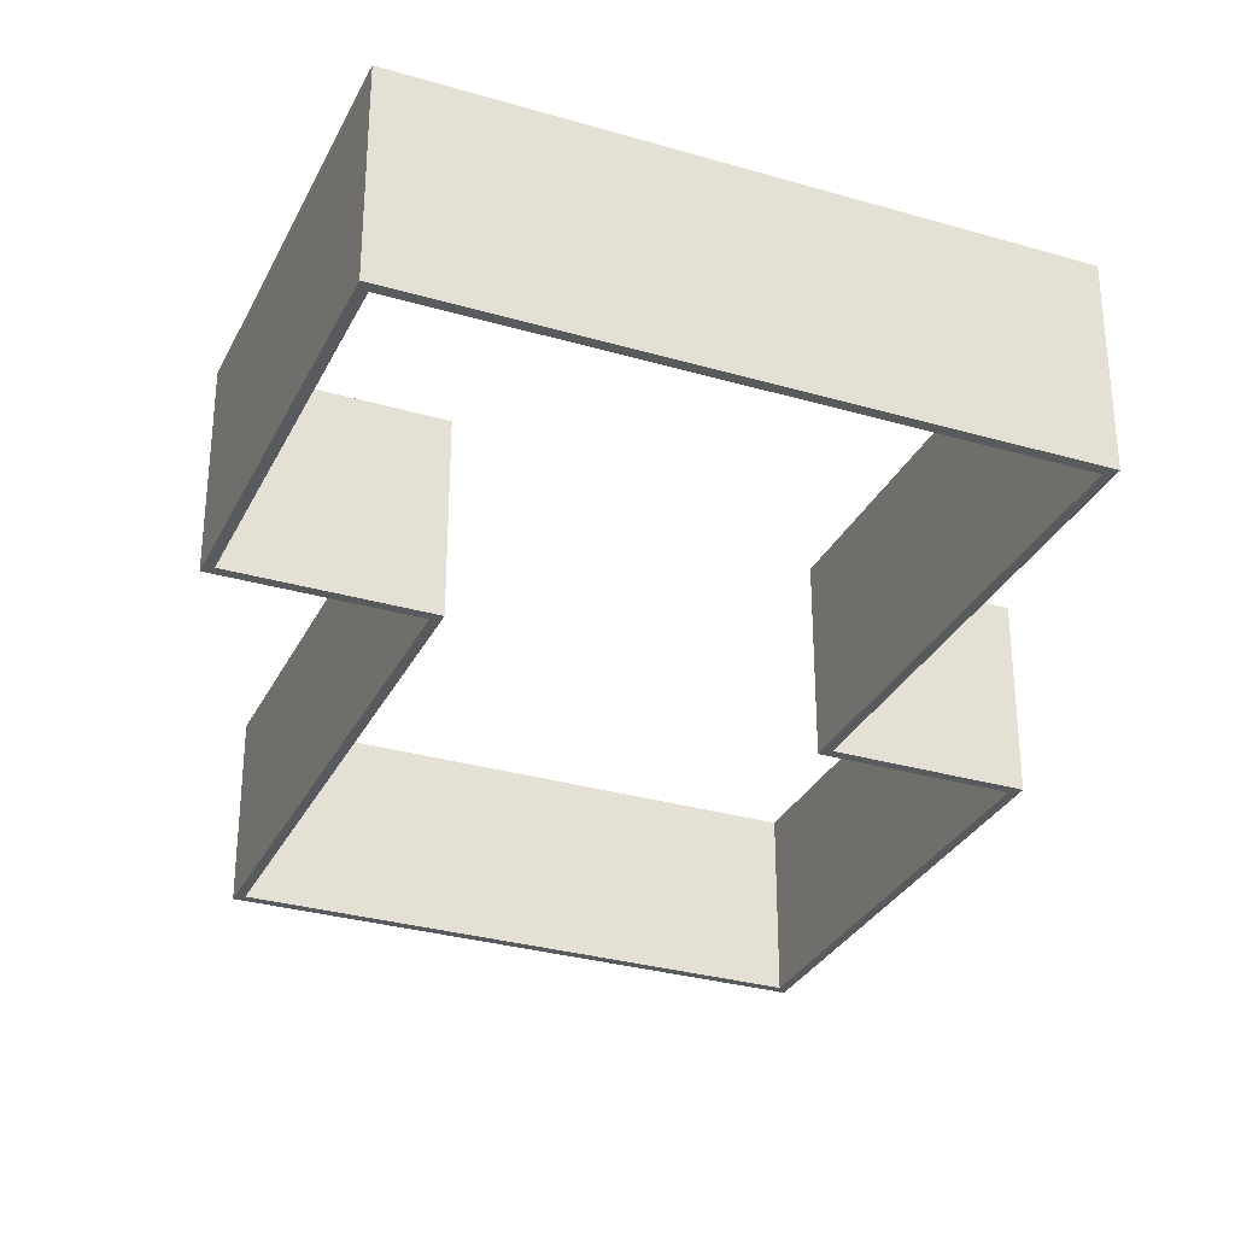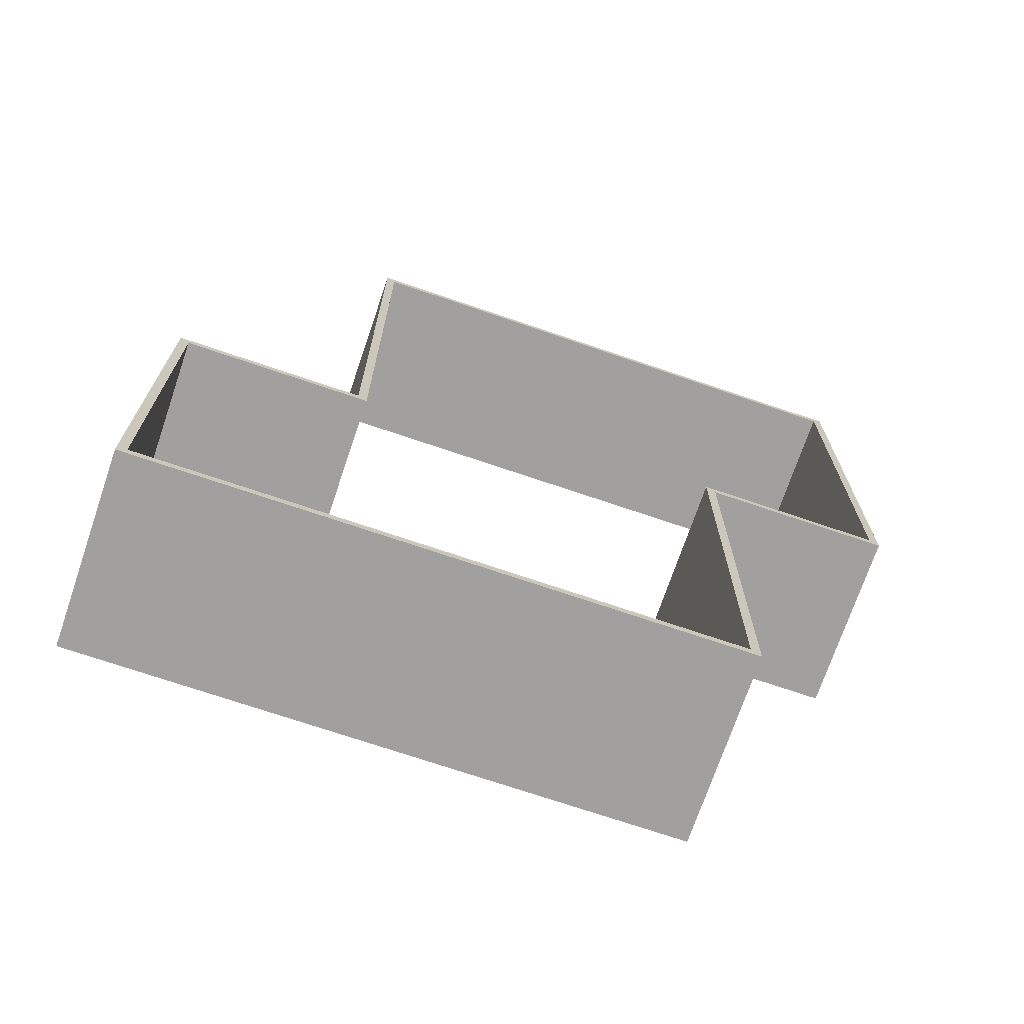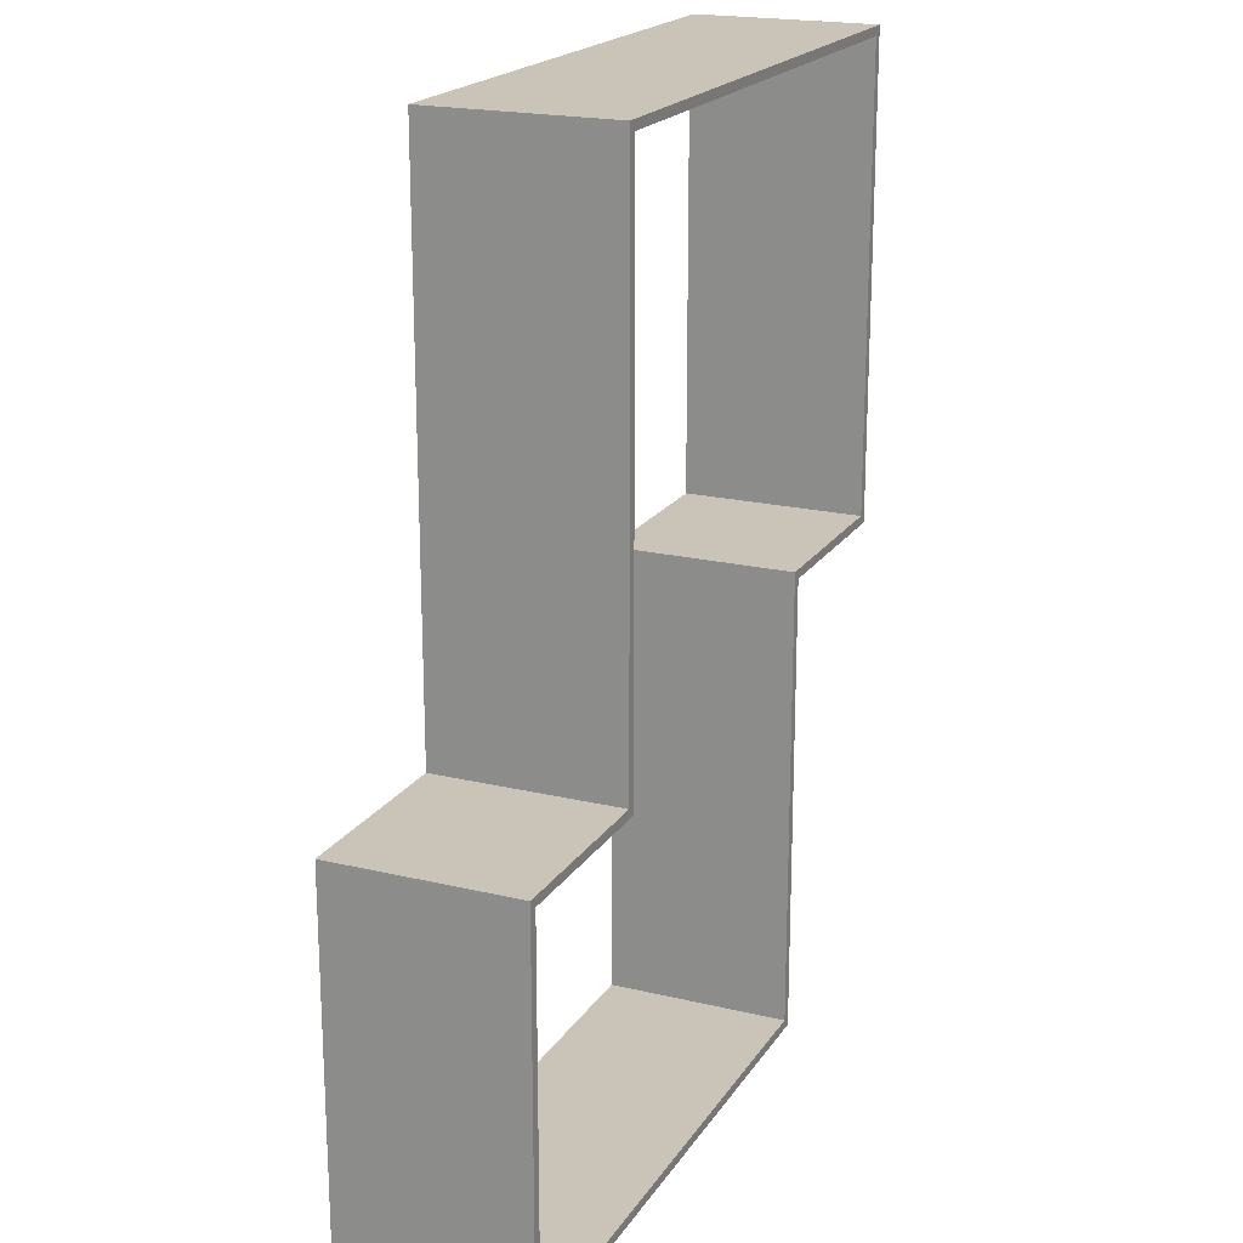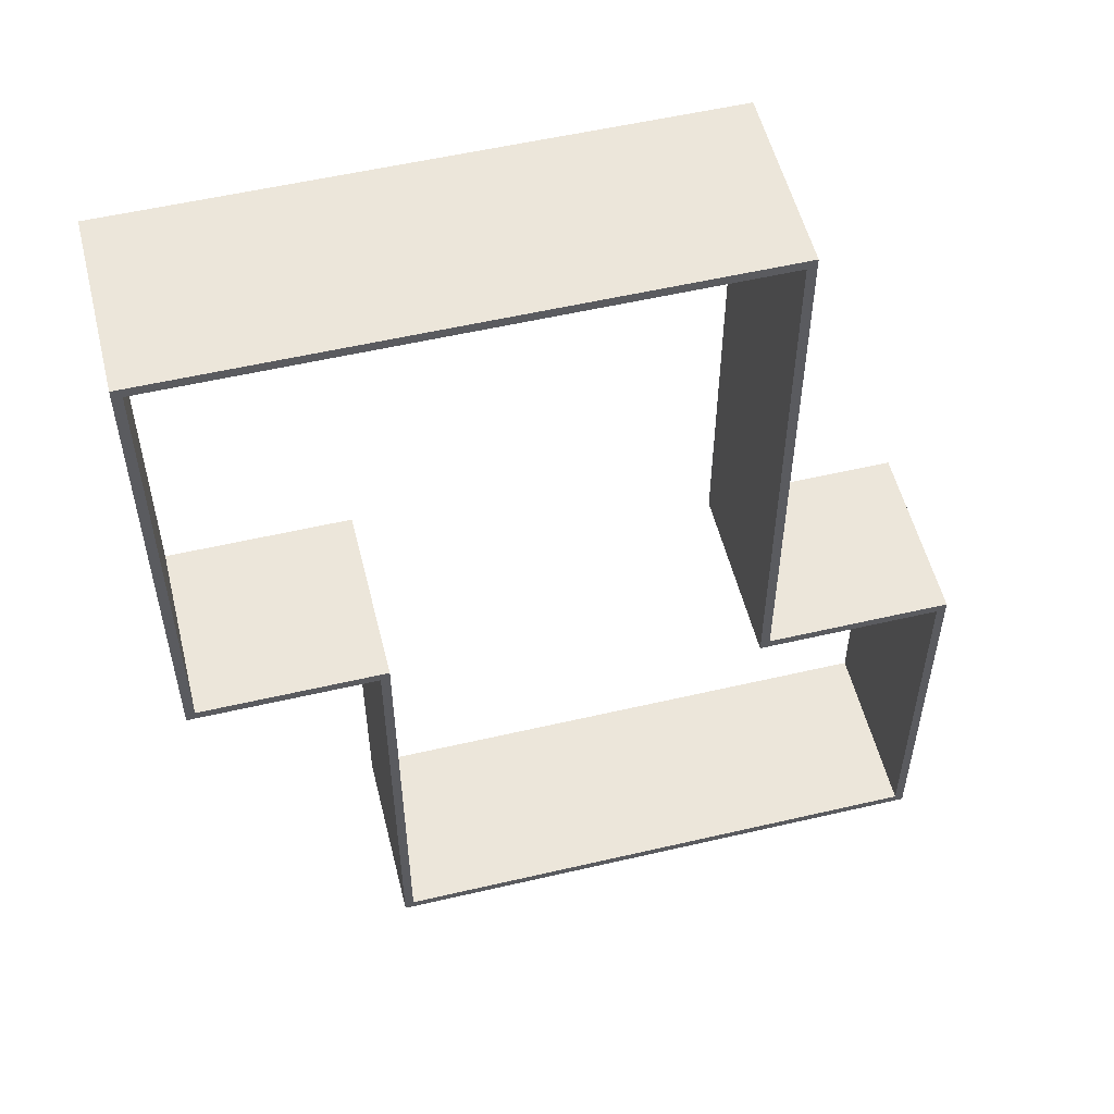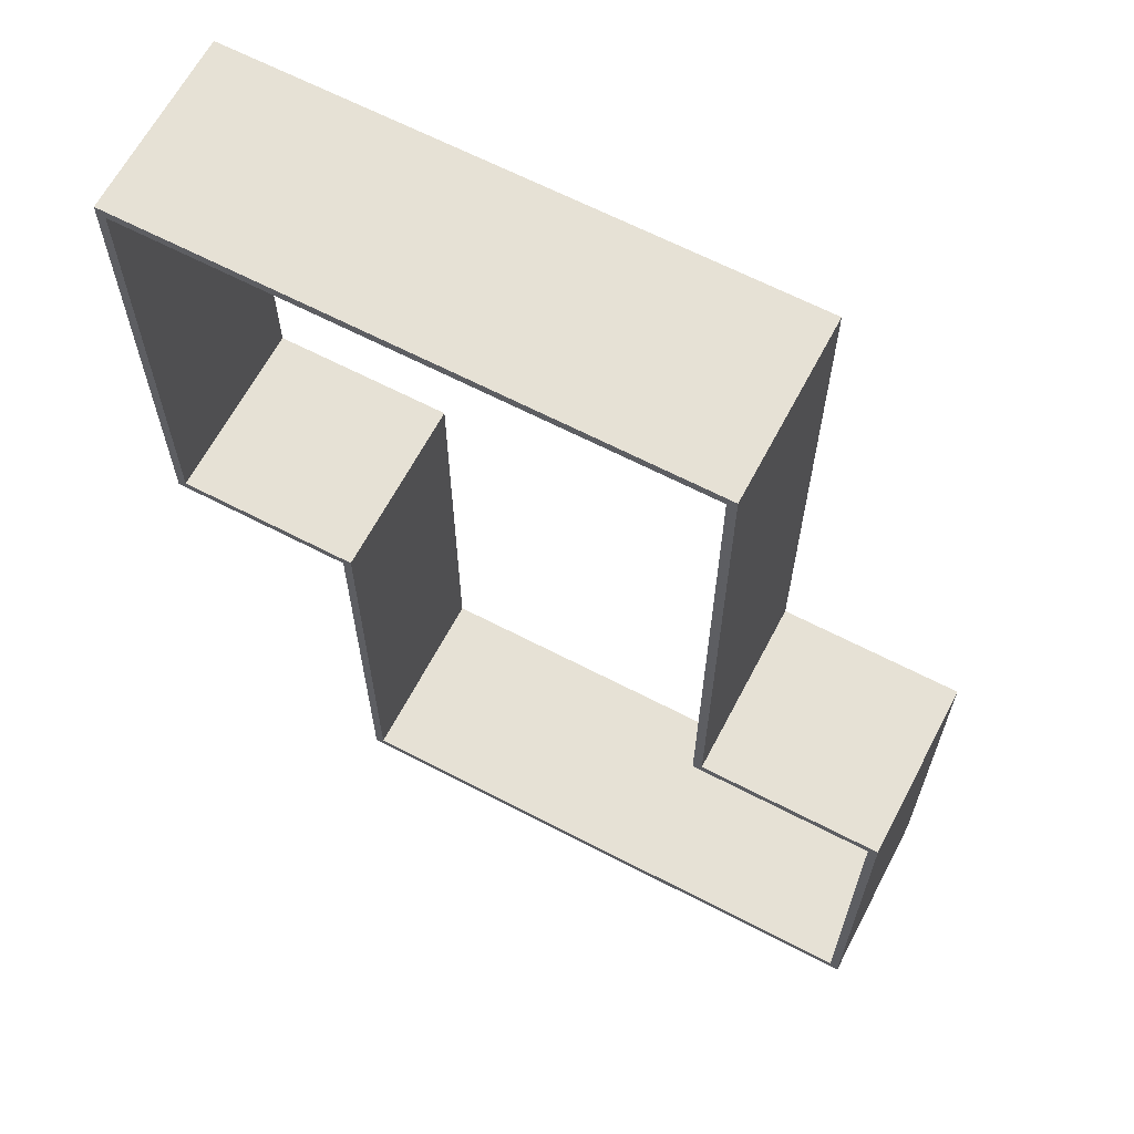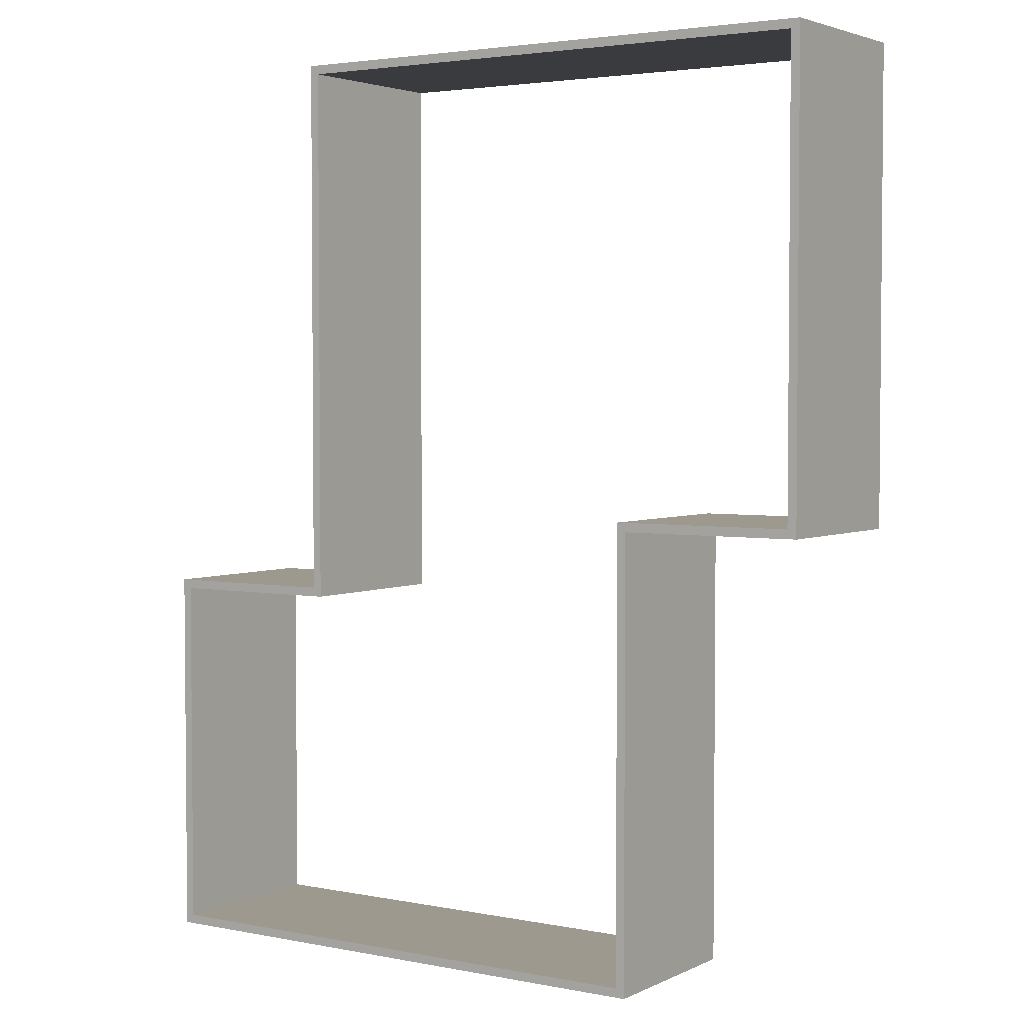
<metadata>
{"format":"obj","ext":"obj","renderer":"f3d","projection":"perspective","resolution":1024,"background":"white","views":[{"elev":-30.9,"azim":157.3,"up":"+Y"},{"elev":-71.8,"azim":161.2,"up":"+Z"},{"elev":20.0,"azim":113.8,"up":"+Z"},{"elev":54.4,"azim":-13.9,"up":"+Z"},{"elev":64.5,"azim":27.7,"up":"+Z"},{"elev":3.3,"azim":-146.4,"up":"+Z"}]}
</metadata>
<code>
g Mesh1 Model
v -2.2 0 -5.2
v -2.1 0 -5.1
v -2.2 0 -0.2
f 1 2 3
v 4 0 -5.2
f 2 1 4
v -2.2 2 -5.2
f 5 4 1
v 4 2 -5.2
f 4 5 6
v -2.1 2 -5.1
f 5 7 6
v -2.1 2 -0.1
f 5 8 7
v -2.2 2 -0.2
f 9 8 5
v -4.1 2 -0.1
f 9 10 8
v -4.2 2 -0.2
f 11 10 9
v -4.1 2 4.9
f 10 11 12
v -4.2 2 5
f 13 12 11
v 2 2 5
f 12 13 14
v -4.2 0 5
f 15 14 13
v 2 0 5
f 14 15 16
v -4.1 0 4.9
f 15 17 16
v -4.1 0 -0.1
f 17 15 18
v -4.2 0 -0.2
f 19 18 15
f 18 19 3
f 11 3 19
f 3 11 9
f 5 3 9
f 3 5 1
f 15 11 19
f 11 15 13
v -2.1 0 -0.1
f 18 3 20
f 20 3 2
f 2 8 20
f 8 2 7
v 3.9 2 -5.1
f 2 21 7
v 3.9 0 -5.1
f 21 2 22
f 2 4 22
v 3.9 0 -1.1
f 22 4 23
v 4 0 -1
f 24 23 4
v 2 0 -1
f 25 23 24
v 1.9 0 -1.1
f 25 26 23
v 1.9 0 4.9
f 26 25 27
f 16 27 25
f 16 17 27
f 12 27 17
v 1.9 2 4.9
f 27 12 28
f 12 14 28
v 1.9 2 -1.1
f 28 14 29
v 2 2 -1
f 29 14 30
f 14 25 30
f 25 14 16
v 4 2 -1
f 25 31 30
f 31 25 24
f 4 31 24
f 31 4 6
f 6 21 31
f 6 7 21
v 3.9 2 -1.1
f 32 31 21
f 32 30 31
f 29 30 32
f 23 29 32
f 29 23 26
f 27 29 26
f 29 27 28
f 21 23 32
f 23 21 22
f 18 12 17
f 12 18 10
f 18 8 10
f 8 18 20

</code>
